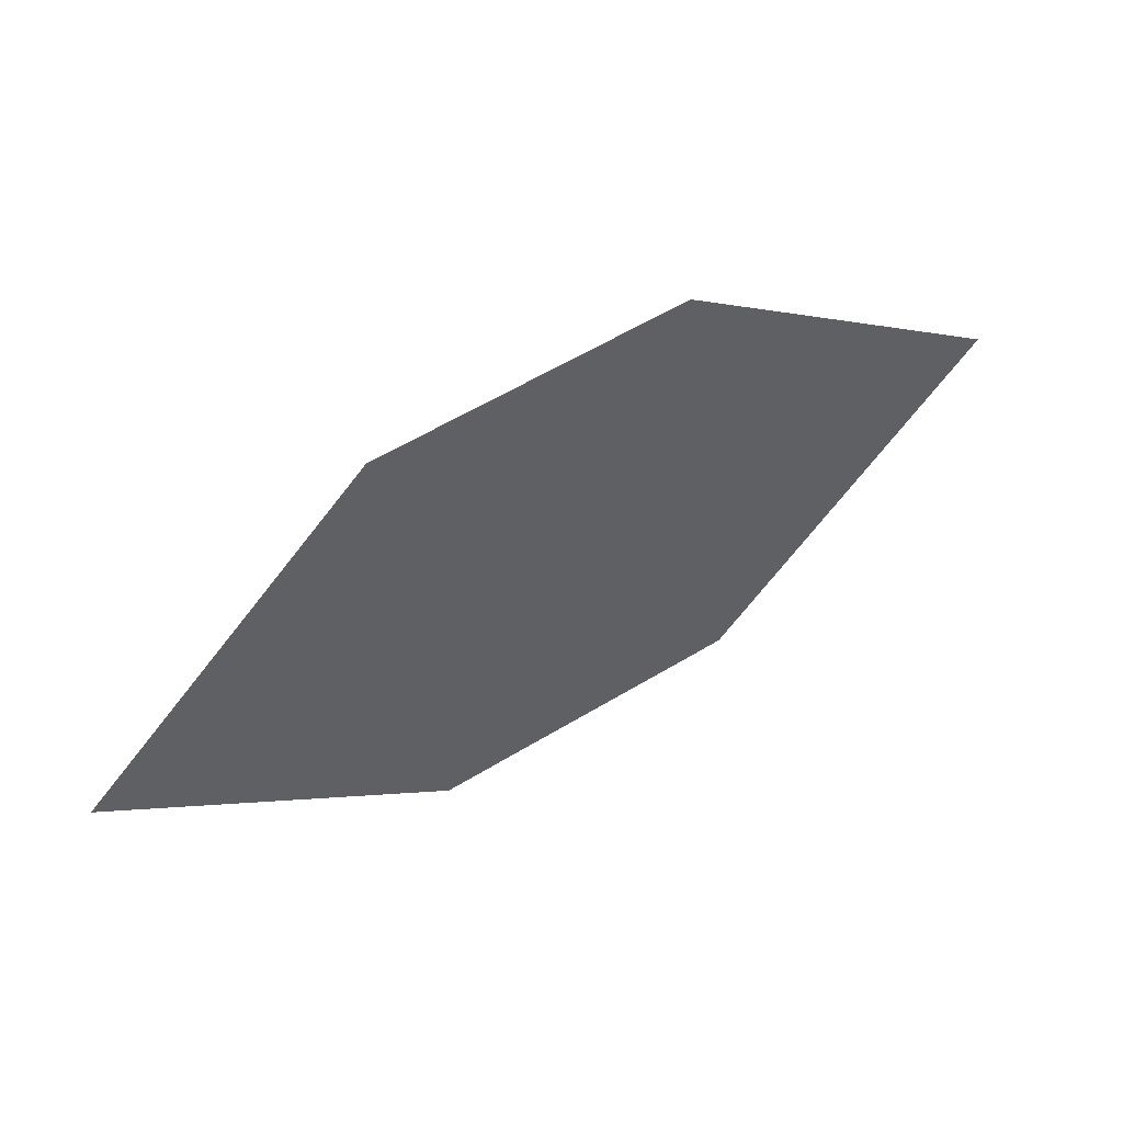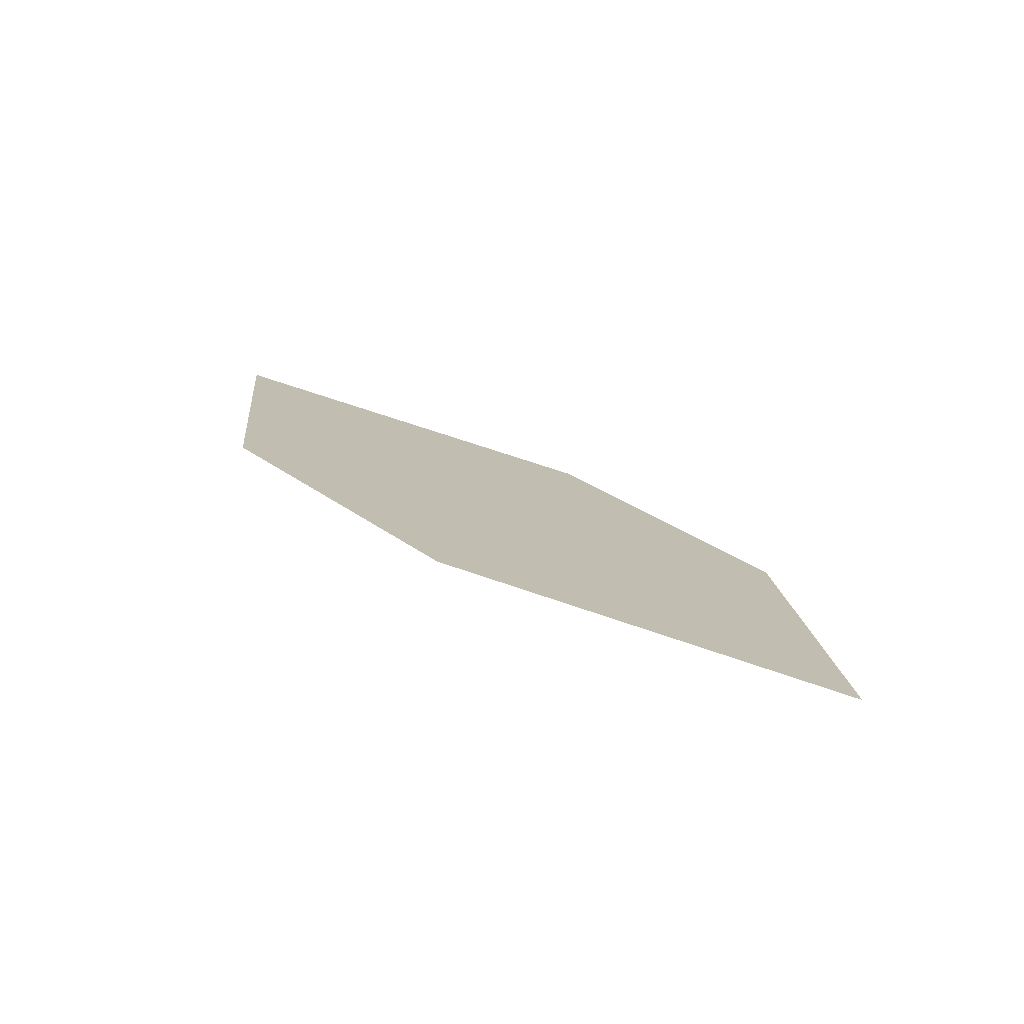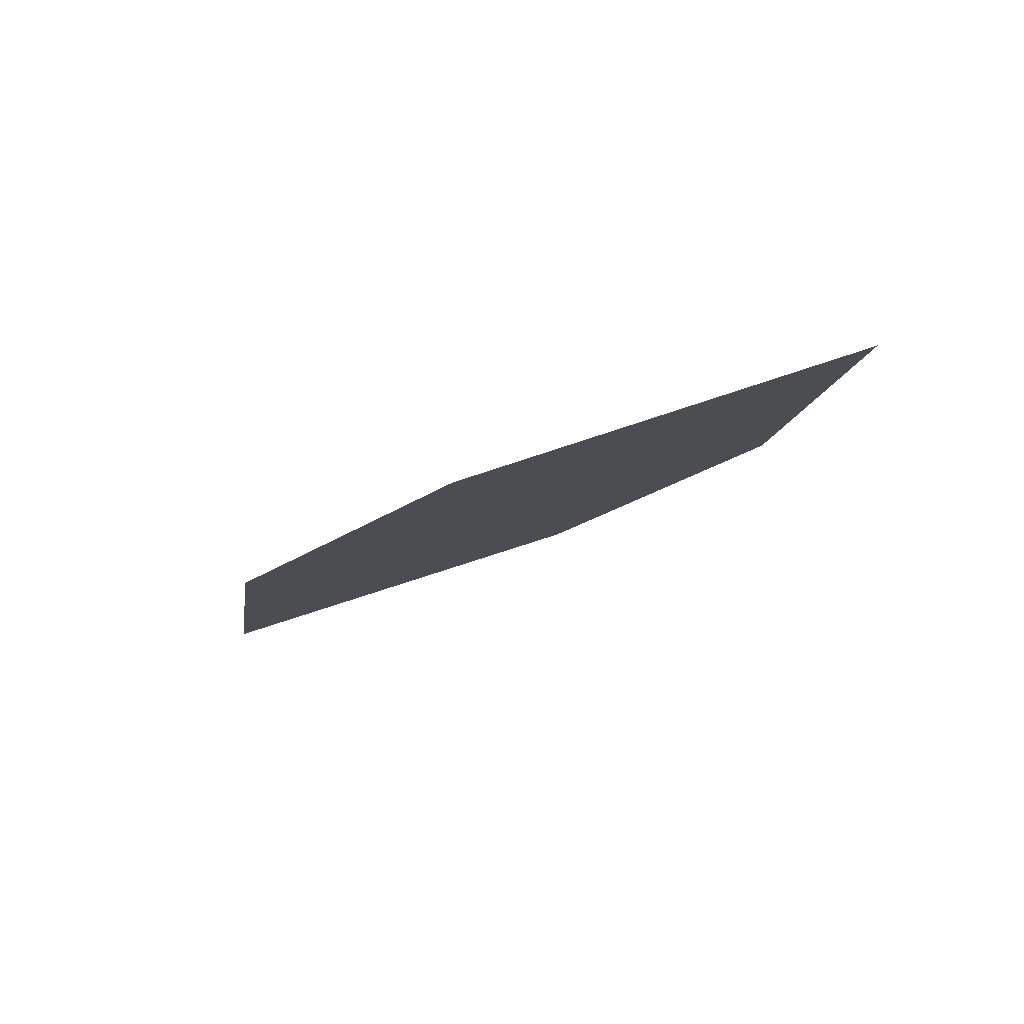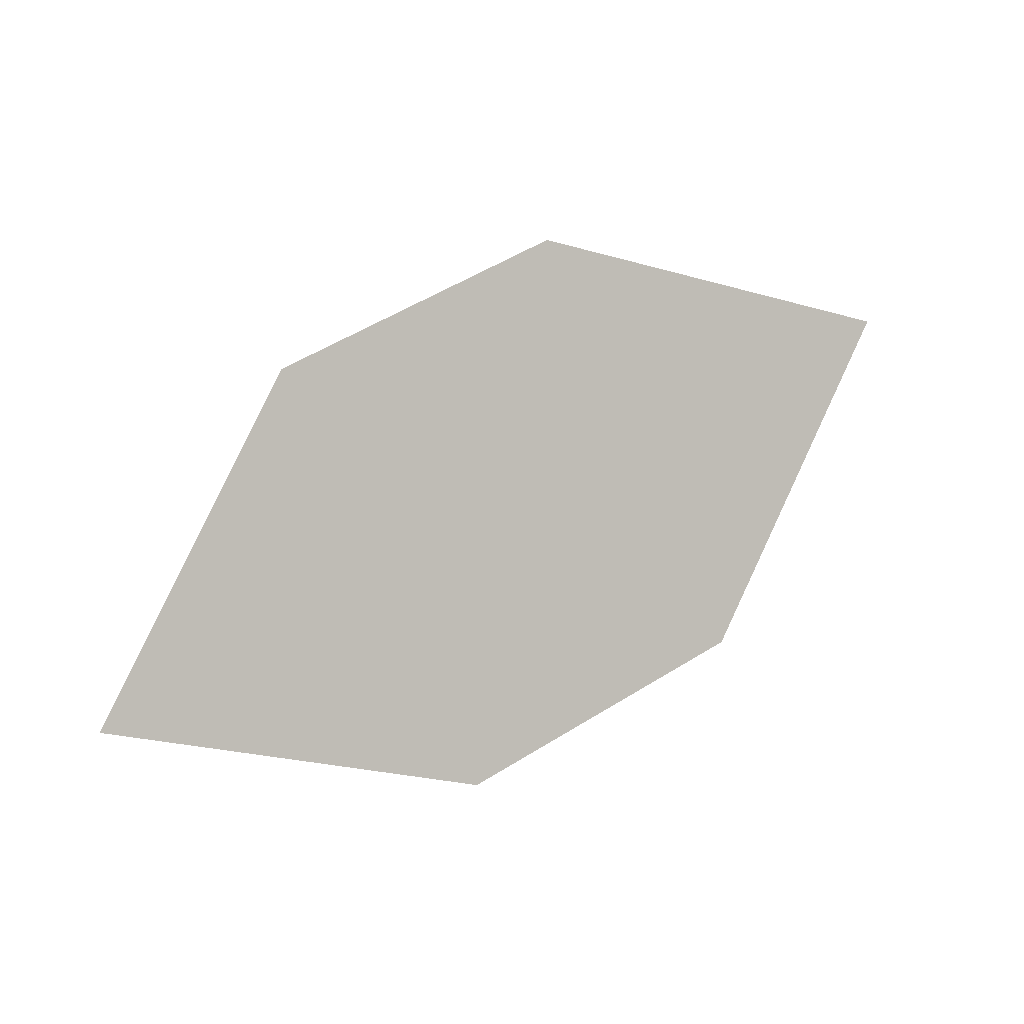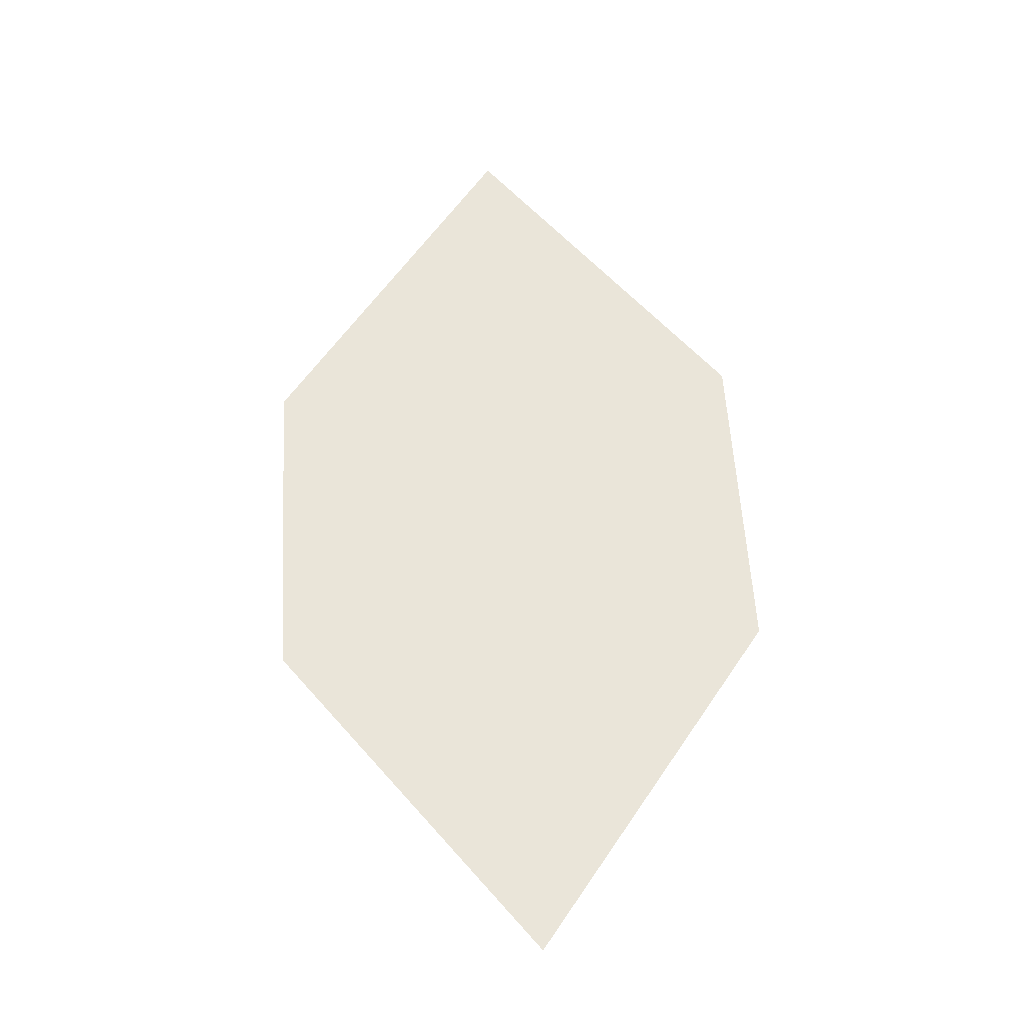
<metadata>
{"format":"obj","ext":"obj","renderer":"f3d","projection":"perspective","resolution":1024,"background":"white","views":[{"elev":36.9,"azim":124.5,"up":"+Y"},{"elev":-7.0,"azim":-148.6,"up":"+Z"},{"elev":10.7,"azim":28.5,"up":"+Z"},{"elev":-74.9,"azim":9.6,"up":"+Z"},{"elev":31.9,"azim":-106.8,"up":"+Z"}]}
</metadata>
<code>
o leaves.196
v 0.3608 -0.05433 1.557
v 0.3877 -0.04112 1.567
v 0.3784 -0.07783 1.568
v 0.4276 -0.06978 1.589
v 0.4007 -0.08298 1.579
v 0.4099 -0.04627 1.578
f 1 4 6 2
f 1 3 5 4

</code>
